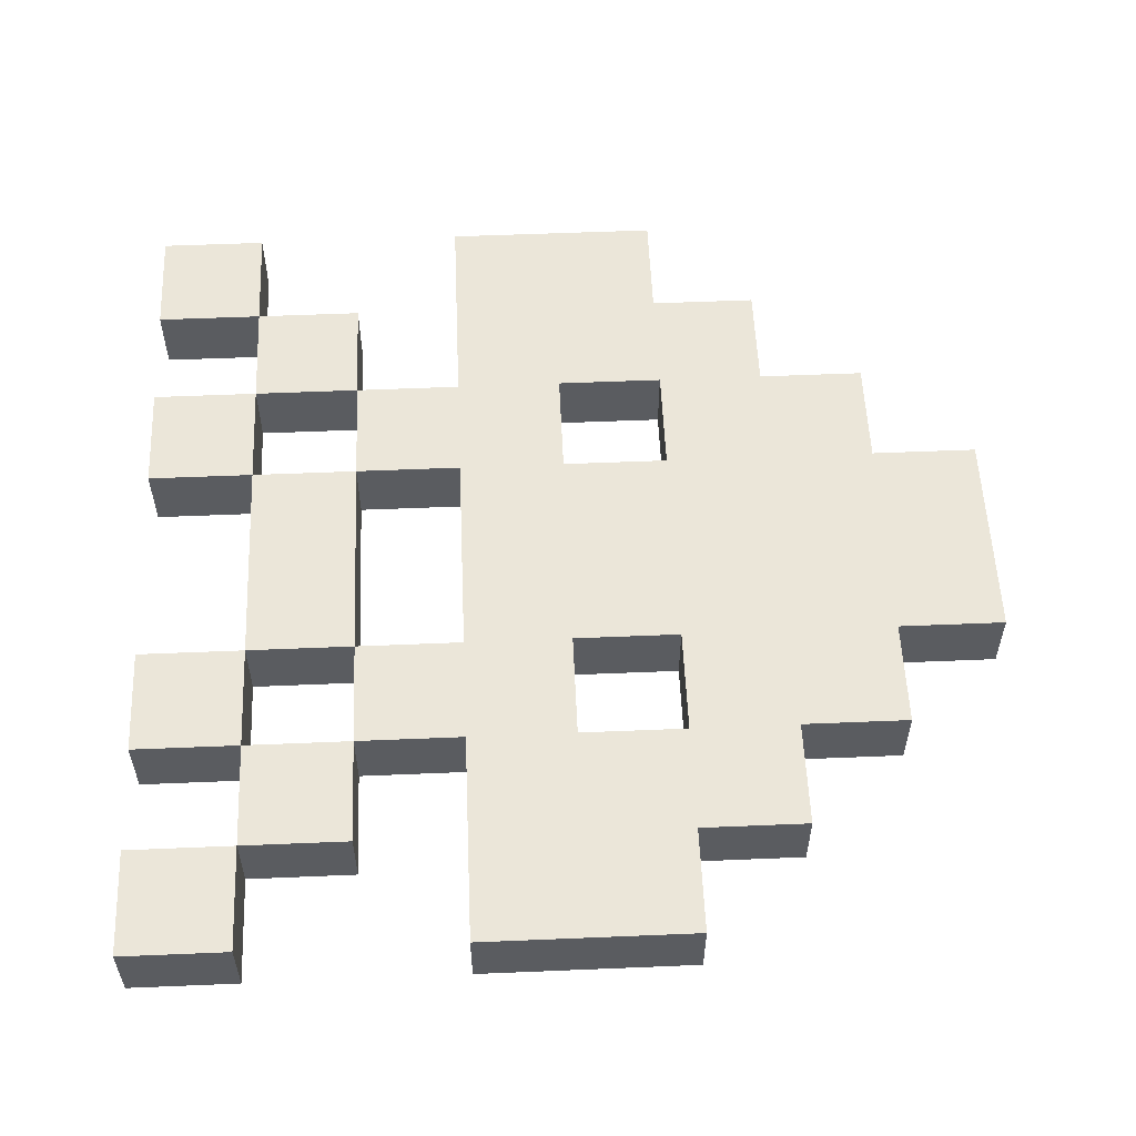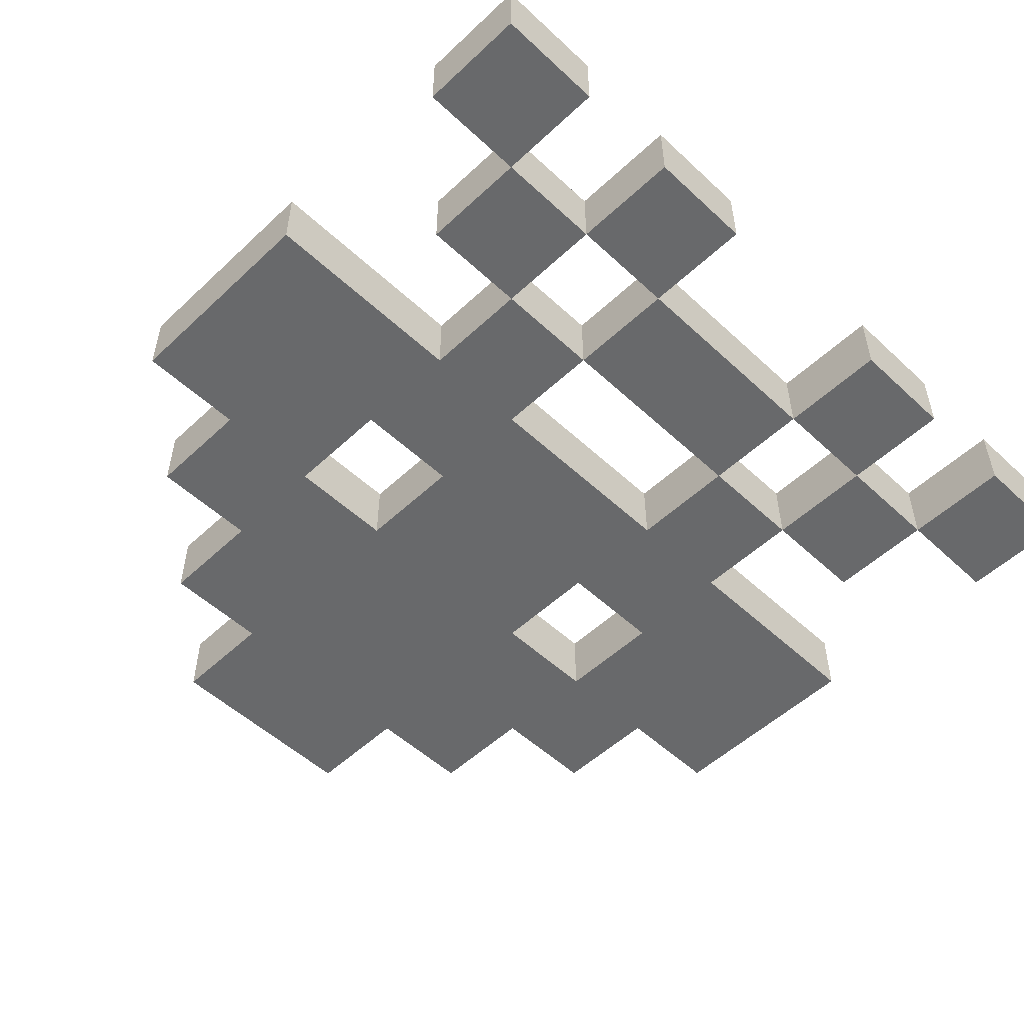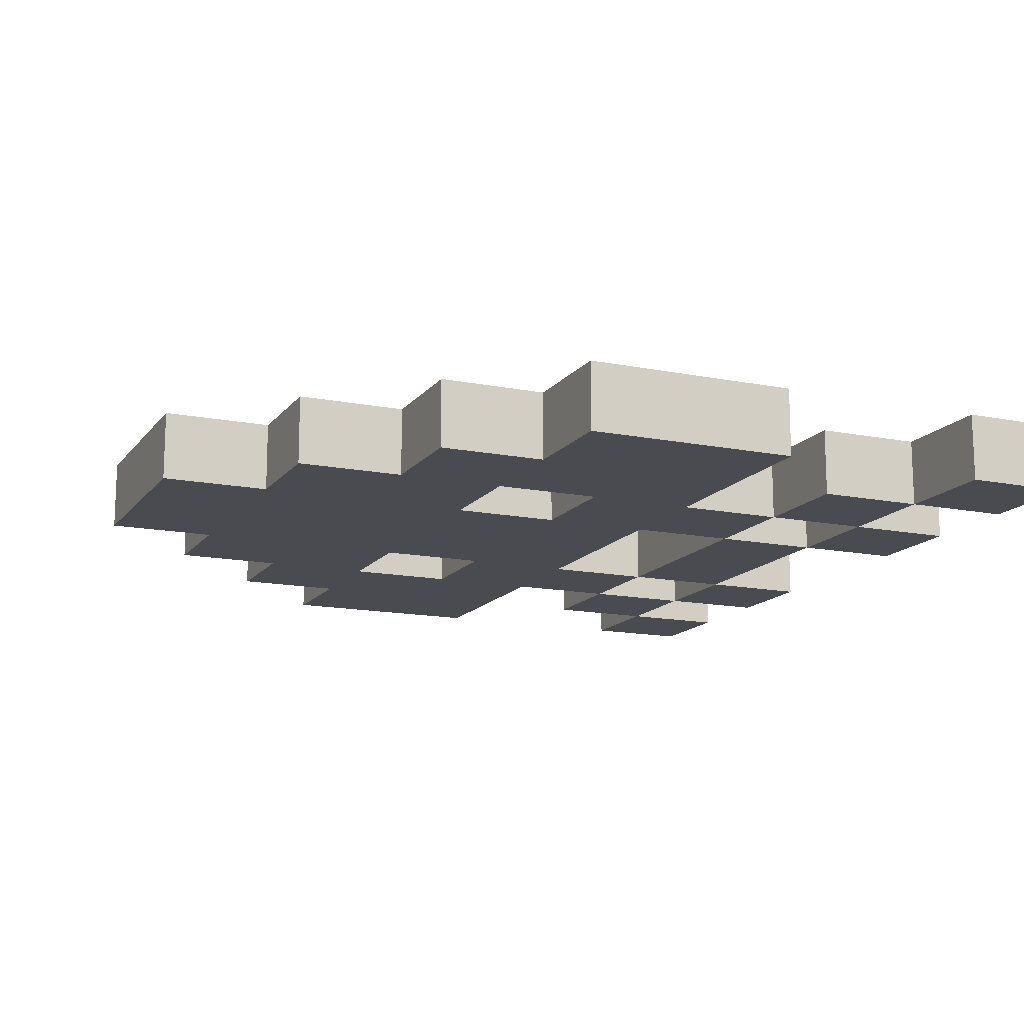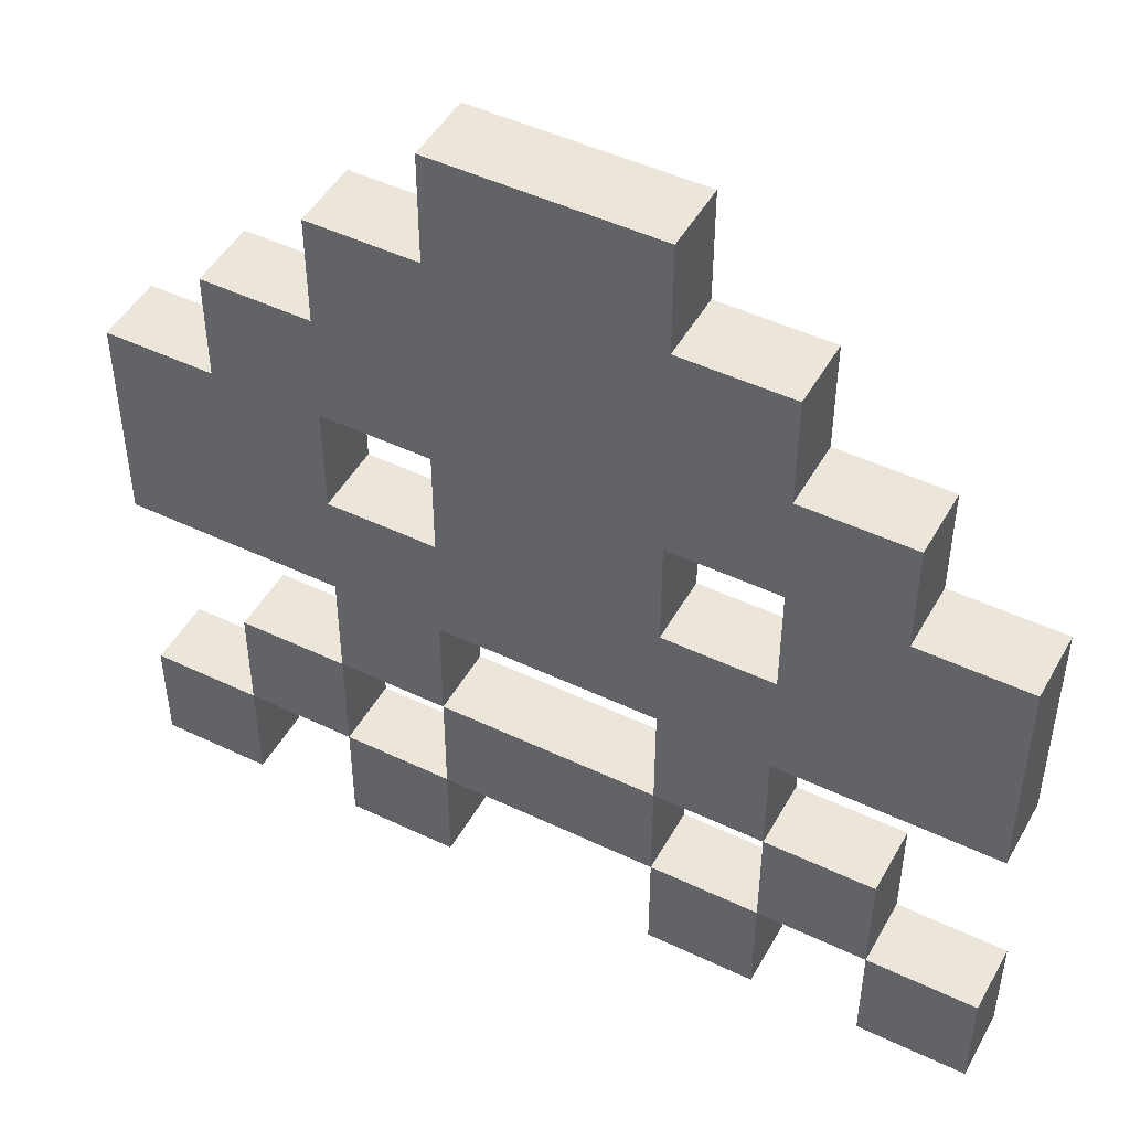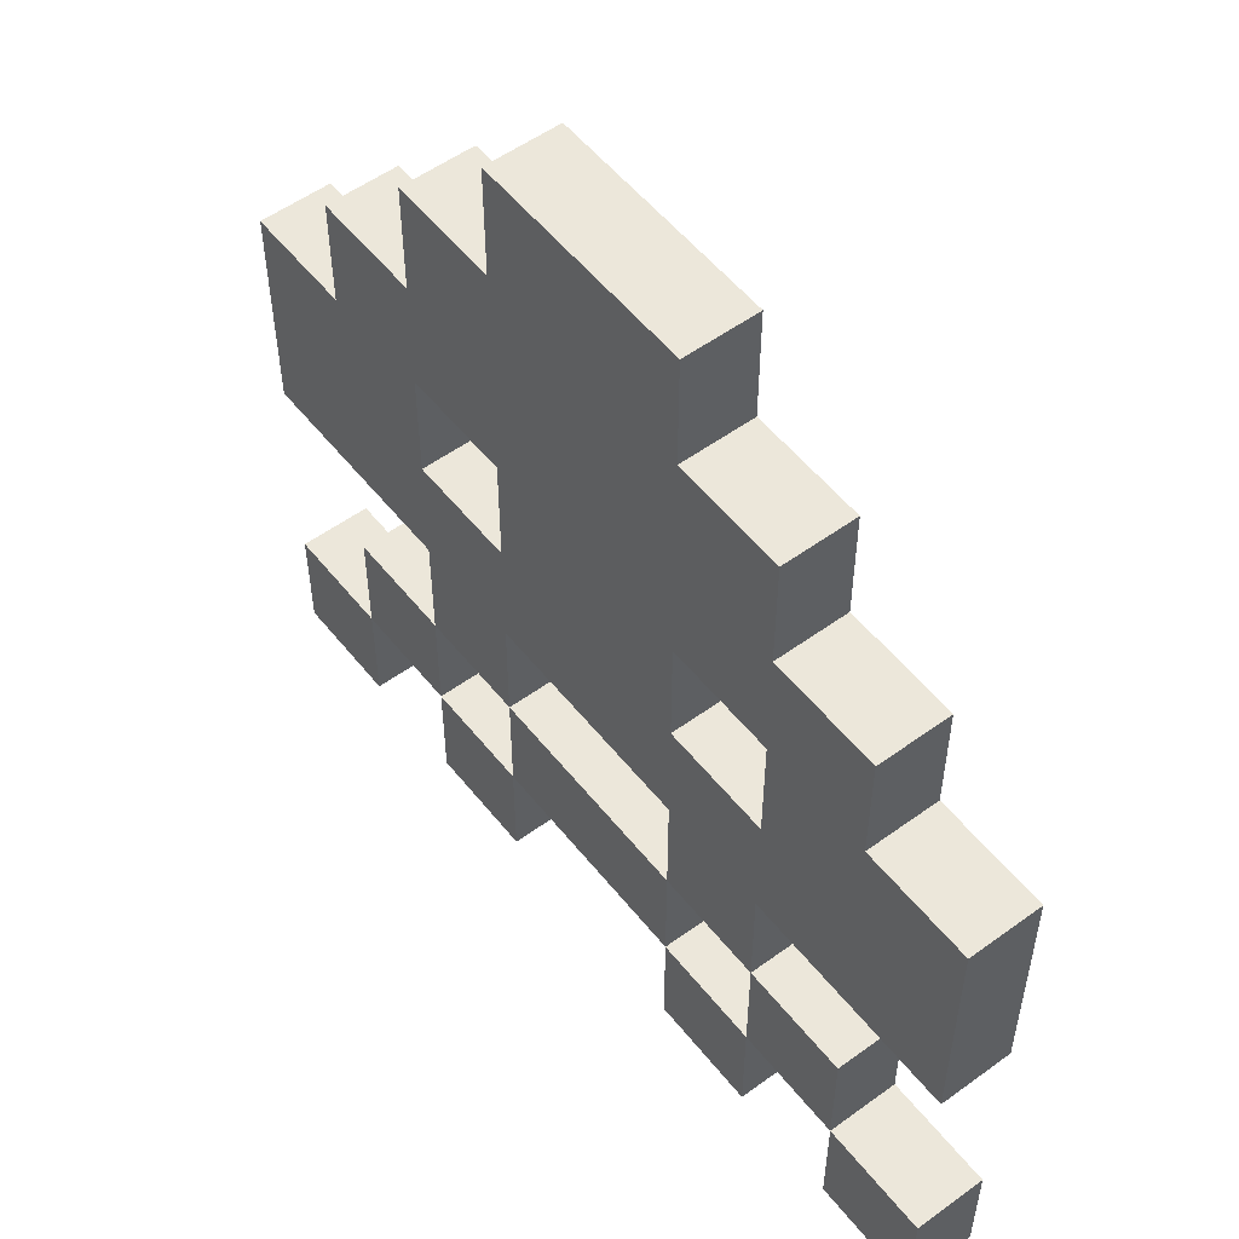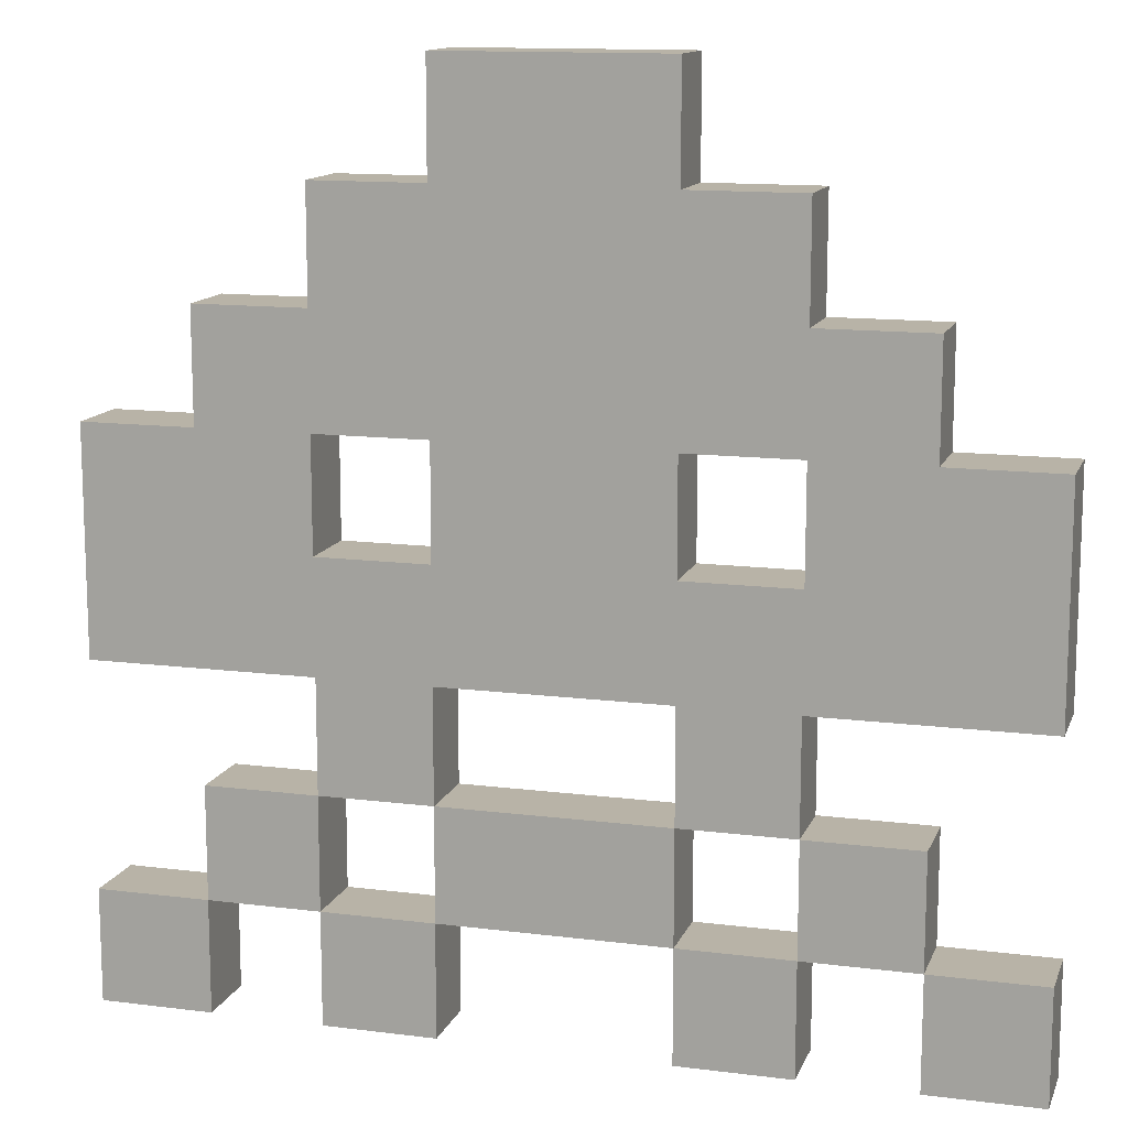
<metadata>
{"format":"obj","ext":"obj","renderer":"f3d","projection":"perspective","resolution":1024,"background":"white","views":[{"elev":55.7,"azim":87.5,"up":"+Z"},{"elev":-52.6,"azim":-44.9,"up":"+Z"},{"elev":-14.4,"azim":-113.6,"up":"+Z"},{"elev":47.8,"azim":28.2,"up":"+Y"},{"elev":54.1,"azim":52.3,"up":"+Y"},{"elev":12.9,"azim":-163.7,"up":"+Y"}]}
</metadata>
<code>
o Plane
v -0.94 -0.94 -0
v 0.94 -0.94 -0
v -0.94 0.235 0
v -0.94 0 0
v -0.94 -0.235 -0
v -0.94 -0.705 -0
v -0.705 -0.94 -0
v -0.47 -0.94 -0
v -0.235 -0.94 -0
v 0.235 -0.94 -0
v 0.47 -0.94 -0
v 0.705 -0.94 -0
v 0.94 -0.705 -0
v 0.94 -0.235 -0
v 0.94 0 0
v 0.94 0.235 0
v 0.235 0.94 0
v 0 0.94 0
v -0.235 0.94 0
v -0.705 -0.705 -0
v -0.705 -0.47 -0
v -0.705 -0.235 -0
v -0.705 0 0
v -0.705 0.235 0
v -0.705 0.47 0
v -0.47 -0.705 -0
v -0.47 -0.47 -0
v -0.47 -0.235 -0
v -0.47 0 0
v -0.47 0.235 0
v -0.47 0.47 0
v -0.47 0.705 0
v -0.235 -0.705 -0
v -0.235 -0.47 -0
v -0.235 -0.235 -0
v -0.235 0 0
v -0.235 0.235 0
v -0.235 0.47 0
v -0.235 0.705 0
v 0 -0.705 -0
v 0 -0.47 -0
v 0 -0.235 -0
v 0 0 0
v 0 0.235 0
v 0 0.47 0
v 0 0.705 0
v 0.235 -0.705 -0
v 0.235 -0.47 -0
v 0.235 -0.235 -0
v 0.235 0 0
v 0.235 0.235 0
v 0.235 0.47 0
v 0.235 0.705 0
v 0.47 -0.705 -0
v 0.47 -0.47 -0
v 0.47 -0.235 -0
v 0.47 0 0
v 0.47 0.235 0
v 0.47 0.47 0
v 0.47 0.705 0
v 0.705 -0.705 -0
v 0.705 -0.47 -0
v 0.705 -0.235 -0
v 0.705 0 0
v 0.705 0.235 0
v 0.705 0.47 0
v -0.94 -0.705 0.15
v -0.94 -0.94 0.15
v 0.705 -0.94 0.15
v 0.94 -0.94 0.15
v -0.94 0.235 0.15
v -0.94 -0 0.15
v -0.94 -0.235 0.15
v -0.705 -0.94 0.15
v -0.47 -0.94 0.15
v -0.235 -0.94 0.15
v 0.235 -0.94 0.15
v 0.47 -0.94 0.15
v 0.94 -0.705 0.15
v 0.94 -0.235 0.15
v 0.94 -0 0.15
v 0.94 0.235 0.15
v 0.235 0.94 0.15
v 0 0.94 0.15
v -0.235 0.94 0.15
v -0.705 -0.705 0.15
v -0.705 -0.47 0.15
v -0.705 -0.235 0.15
v -0.705 -0 0.15
v -0.705 0.235 0.15
v -0.705 0.47 0.15
v -0.47 -0.705 0.15
v -0.47 -0.47 0.15
v -0.47 -0.235 0.15
v -0.47 -0 0.15
v -0.47 0.235 0.15
v -0.47 0.47 0.15
v -0.47 0.705 0.15
v -0.235 0.705 0.15
v -0.235 -0.705 0.15
v -0.235 -0.47 0.15
v -0.235 -0.235 0.15
v -0.235 -0 0.15
v -0.235 0.235 0.15
v -0.235 0.47 0.15
v 0 0.705 0.15
v 0 -0.705 0.15
v 0 -0.47 0.15
v 0 -0.235 0.15
v 0 -0 0.15
v 0 0.235 0.15
v 0 0.47 0.15
v 0.235 0.705 0.15
v 0.235 -0.705 0.15
v 0.235 -0.47 0.15
v 0.235 -0.235 0.15
v 0.235 -0 0.15
v 0.235 0.235 0.15
v 0.235 0.47 0.15
v 0.47 -0.705 0.15
v 0.47 -0.47 0.15
v 0.47 -0.235 0.15
v 0.47 -0 0.15
v 0.47 0.235 0.15
v 0.47 0.47 0.15
v 0.47 0.705 0.15
v 0.705 -0.705 0.15
v 0.705 -0.47 0.15
v 0.705 -0.235 0.15
v 0.705 -0 0.15
v 0.705 0.235 0.15
v 0.705 0.47 0.15
f 39 19 18 46
f 46 18 17 53
f 1 6 20 7
f 5 4 23 22
f 4 3 24 23
f 20 21 27 26
f 22 23 29 28
f 23 24 30 29
f 24 25 31 30
f 8 26 33 9
f 27 28 35 34
f 28 29 36 35
f 30 31 38 37
f 31 32 39 38
f 33 34 41 40
f 35 36 43 42
f 36 37 44 43
f 37 38 45 44
f 38 39 46 45
f 40 41 48 47
f 42 43 50 49
f 43 44 51 50
f 44 45 52 51
f 45 46 53 52
f 10 47 54 11
f 48 49 56 55
f 49 50 57 56
f 51 52 59 58
f 52 53 60 59
f 54 55 62 61
f 56 57 64 63
f 57 58 65 64
f 58 59 66 65
f 12 61 13 2
f 63 64 15 14
f 64 65 16 15
f 99 106 84 85
f 106 113 83 84
f 68 74 86 67
f 73 88 89 72
f 72 89 90 71
f 86 92 93 87
f 88 94 95 89
f 89 95 96 90
f 90 96 97 91
f 75 76 100 92
f 93 101 102 94
f 94 102 103 95
f 96 104 105 97
f 97 105 99 98
f 100 107 108 101
f 102 109 110 103
f 103 110 111 104
f 104 111 112 105
f 105 112 106 99
f 107 114 115 108
f 109 116 117 110
f 110 117 118 111
f 111 118 119 112
f 112 119 113 106
f 77 78 120 114
f 115 121 122 116
f 116 122 123 117
f 118 124 125 119
f 119 125 126 113
f 120 127 128 121
f 122 129 130 123
f 123 130 131 124
f 124 131 132 125
f 69 70 79 127
f 129 80 81 130
f 130 81 82 131
f 14 15 81 80
f 24 3 71 90
f 15 16 82 81
f 20 26 92 86
f 17 18 84 83
f 54 47 114 120
f 27 21 87 93
f 18 19 85 84
f 48 55 121 115
f 22 28 94 88
f 53 17 83 113
f 7 20 86 74
f 47 10 77 114
f 21 20 86 87
f 57 50 117 123
f 47 48 115 114
f 51 58 124 118
f 31 25 91 97
f 49 48 115 116
f 33 26 92 100
f 25 24 90 91
f 60 53 113 126
f 27 34 101 93
f 50 51 118 117
f 26 8 75 92
f 54 61 127 120
f 26 27 93 92
f 62 55 121 128
f 36 29 95 103
f 28 27 93 94
f 56 63 129 122
f 30 37 104 96
f 11 54 120 78
f 55 54 120 121
f 29 30 96 95
f 39 32 98 99
f 55 56 122 121
f 66 59 125 132
f 33 40 107 100
f 32 31 97 98
f 13 61 127 79
f 41 34 101 108
f 58 57 123 124
f 19 39 99 85
f 63 14 80 129
f 35 42 109 102
f 9 33 100 76
f 59 60 126 125
f 34 33 100 101
f 6 1 68 67
f 16 65 131 82
f 61 12 69 127
f 34 35 102 101
f 12 2 70 69
f 61 62 128 127
f 3 4 72 71
f 37 36 103 104
f 4 5 73 72
f 40 47 114 107
f 1 7 74 68
f 48 41 108 115
f 65 66 132 131
f 8 9 76 75
f 42 49 116 109
f 20 6 67 86
f 10 11 78 77
f 5 22 88 73
f 2 13 79 70

</code>
